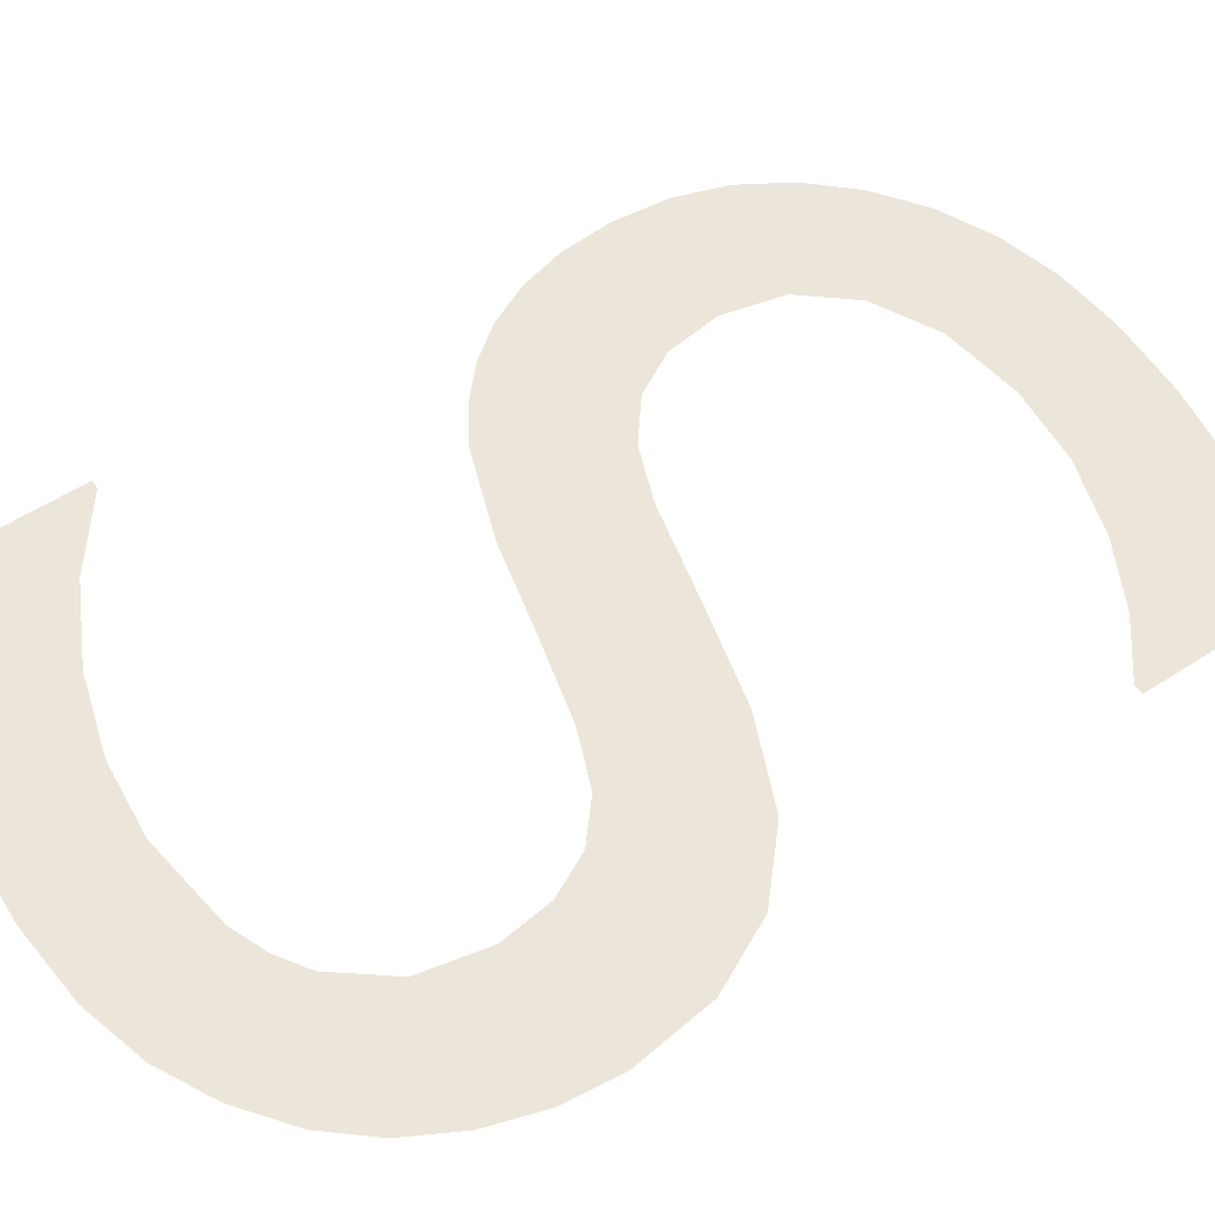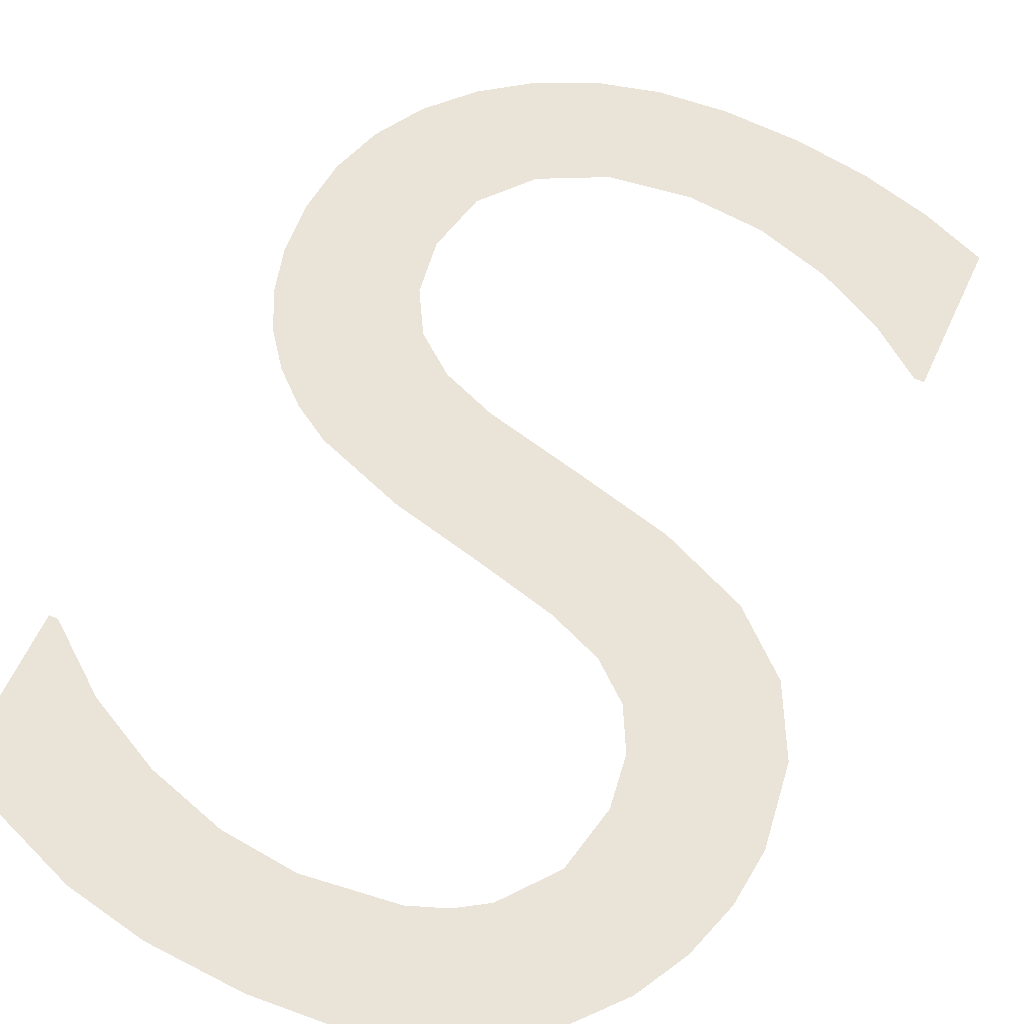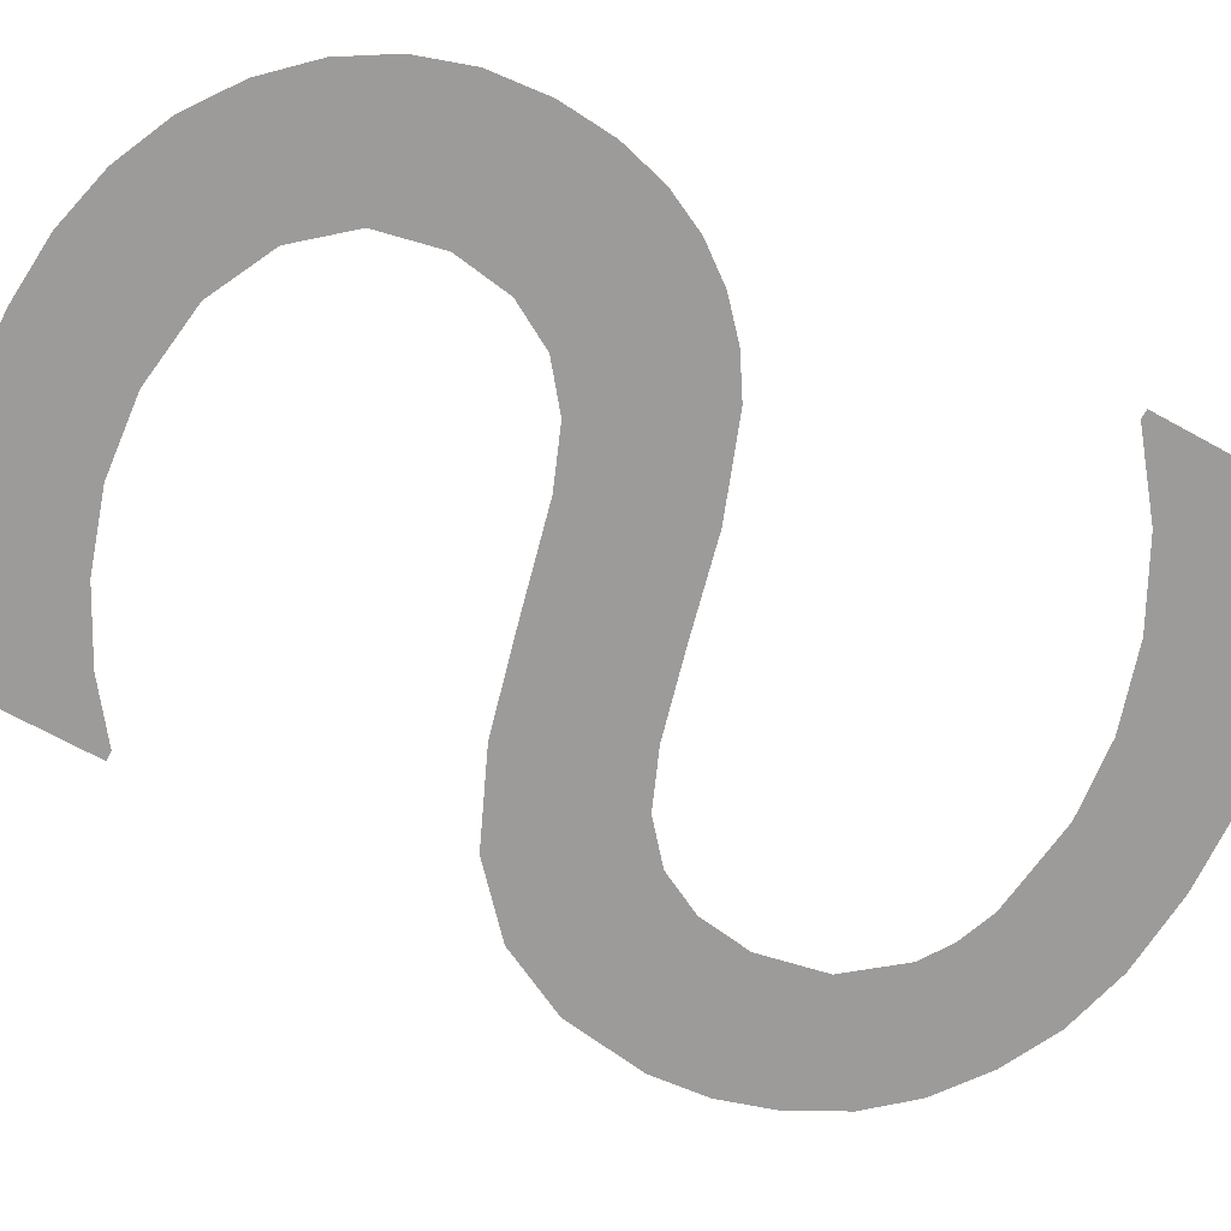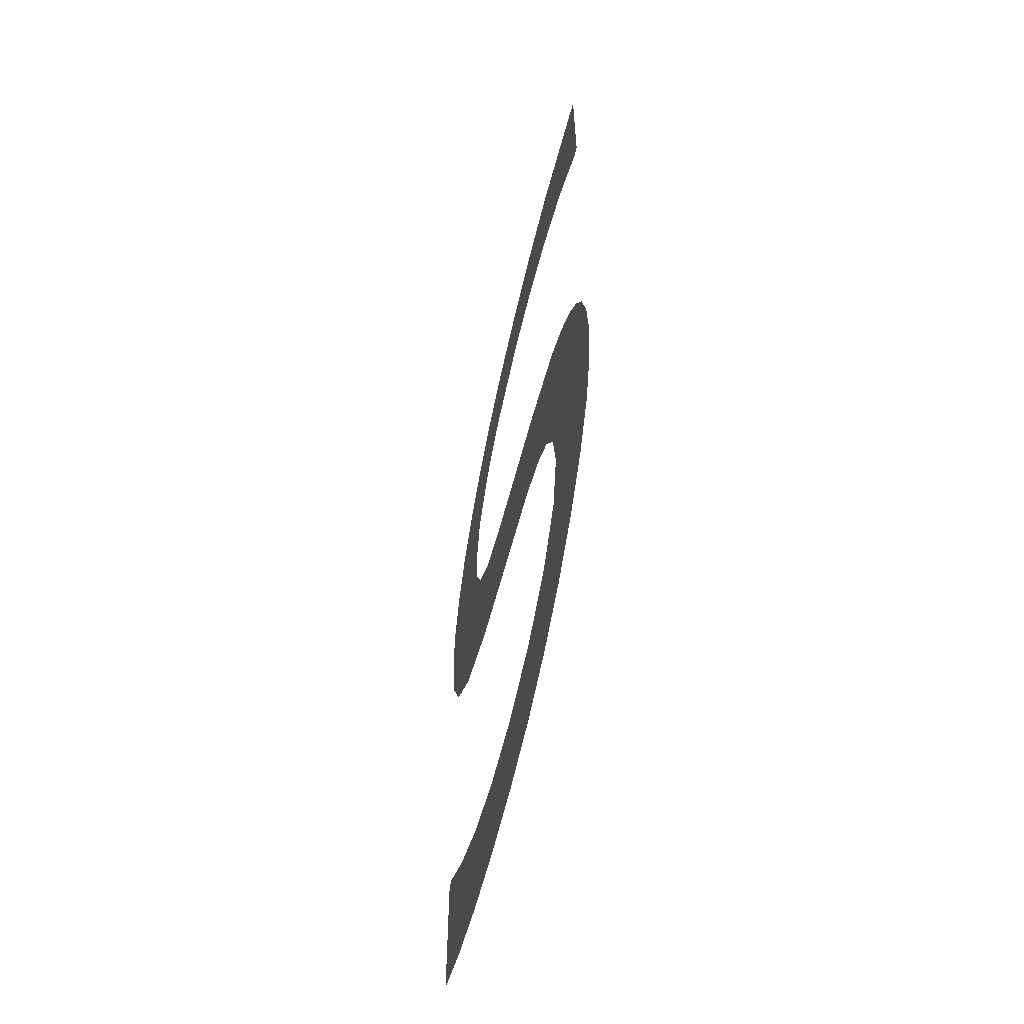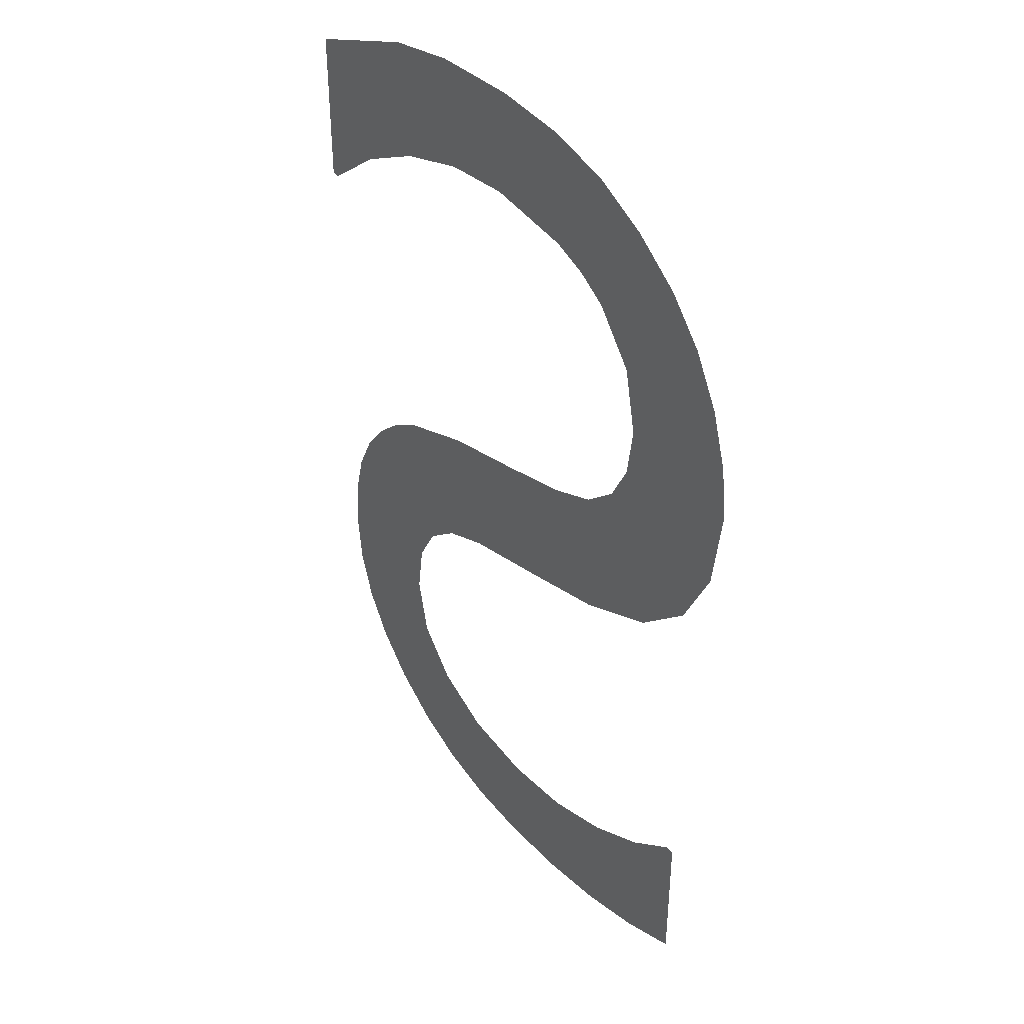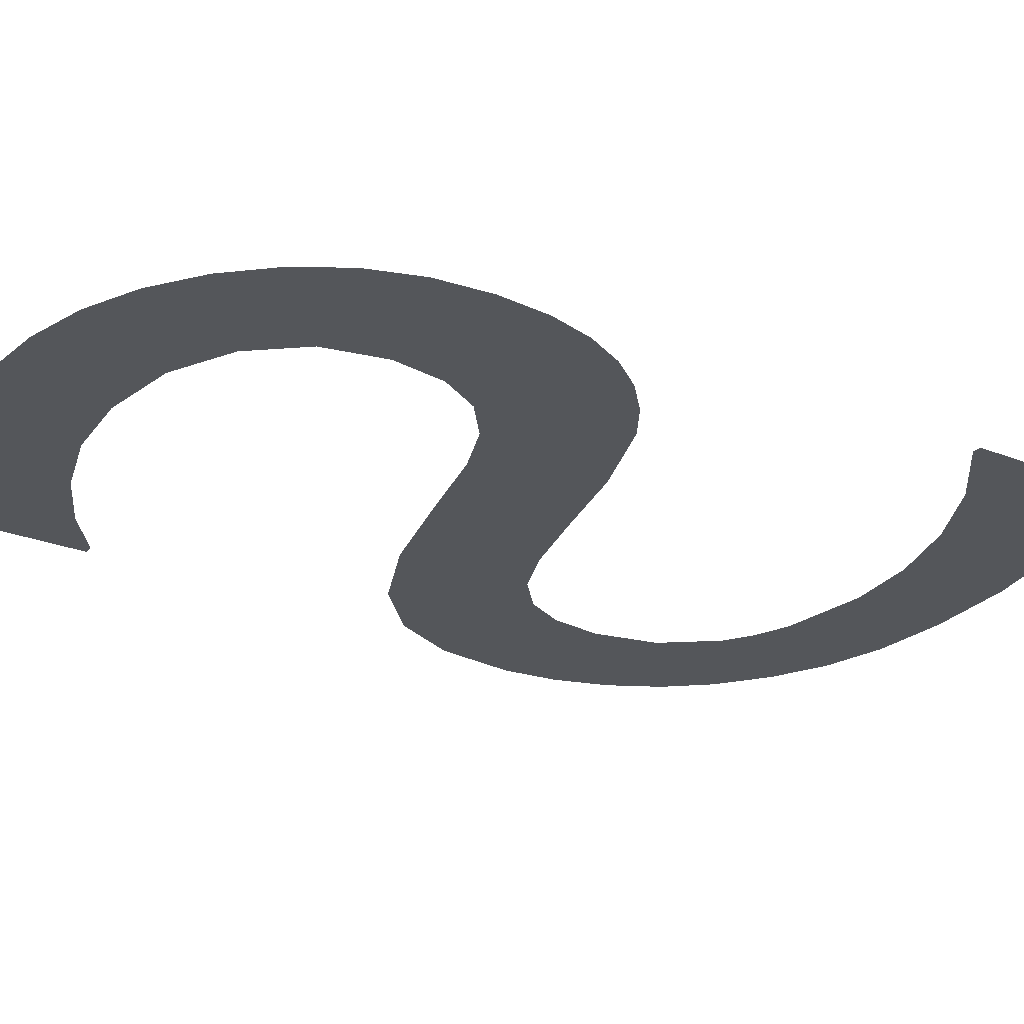
<metadata>
{"format":"obj","ext":"obj","renderer":"f3d","projection":"perspective","resolution":1024,"background":"white","views":[{"elev":55.1,"azim":55.5,"up":"+Y"},{"elev":60.8,"azim":24.5,"up":"+Y"},{"elev":-69.8,"azim":-118.7,"up":"+Y"},{"elev":-61.7,"azim":-102.7,"up":"+Z"},{"elev":39.6,"azim":53.5,"up":"+Z"},{"elev":-25.1,"azim":-123.2,"up":"+Y"}]}
</metadata>
<code>
o mesh34/mesh34-geometry#mesh34-geometry
v 0.2072 -0.1202 -0.05337
v 0.2072 -0.1202 -0.05247
v 0.2071 -0.1202 -0.0529
v 0.2073 -0.1202 -0.05209
v 0.2073 -0.1202 -0.05379
v 0.2074 -0.1202 -0.05176
v 0.2076 -0.1202 -0.05418
v 0.2077 -0.1202 -0.05147
v 0.2079 -0.1202 -0.05452
v 0.2079 -0.1202 -0.05123
v 0.2083 -0.1202 -0.05481
v 0.2082 -0.1202 -0.05302
v 0.2084 -0.1202 -0.05352
v 0.2082 -0.1202 -0.05104
v 0.2088 -0.1202 -0.05501
v 0.2083 -0.1202 -0.05256
v 0.2087 -0.1202 -0.05392
v 0.209 -0.1202 -0.05077
v 0.2092 -0.1202 -0.05418
v 0.2085 -0.1202 -0.05221
v 0.2093 -0.1202 -0.05514
v 0.2088 -0.1202 -0.05195
v 0.2099 -0.1202 -0.05426
v 0.2093 -0.1202 -0.05177
v 0.2098 -0.1202 -0.05518
v 0.2097 -0.1202 -0.05058
v 0.2105 -0.1202 -0.05514
v 0.2101 -0.1202 -0.05157
v 0.2105 -0.1202 -0.0542
v 0.2104 -0.1202 -0.0504
v 0.2111 -0.1202 -0.05504
v 0.2109 -0.1202 -0.05136
v 0.2111 -0.1202 -0.054
v 0.2108 -0.1202 -0.05022
v 0.2116 -0.1202 -0.05488
v 0.2112 -0.1202 -0.04996
v 0.2117 -0.1202 -0.05373
v 0.2116 -0.1202 -0.05104
v 0.2122 -0.1202 -0.05466
v 0.2113 -0.1202 -0.04962
v 0.2121 -0.1202 -0.0534
v 0.2114 -0.1202 -0.04919
v 0.2122 -0.1202 -0.0534
v 0.2118 -0.1202 -0.04767
v 0.2114 -0.1202 -0.04736
v 0.2121 -0.1202 -0.0506
v 0.2113 -0.1202 -0.04865
v 0.2121 -0.1202 -0.04802
v 0.2109 -0.1202 -0.04822
v 0.2123 -0.1202 -0.04844
v 0.2109 -0.1202 -0.04714
v 0.2124 -0.1202 -0.05004
v 0.2107 -0.1202 -0.04807
v 0.2124 -0.1202 -0.04889
v 0.2104 -0.1202 -0.04795
v 0.2125 -0.1202 -0.04935
v 0.2104 -0.1202 -0.047
v 0.2097 -0.1202 -0.04695
v 0.2096 -0.1202 -0.04786
v 0.209 -0.1202 -0.04793
v 0.2089 -0.1202 -0.04699
v 0.2083 -0.1202 -0.04813
v 0.2082 -0.1202 -0.04713
v 0.2077 -0.1202 -0.04845
v 0.2072 -0.1202 -0.04889
v 0.2071 -0.1202 -0.04757
v 0.2071 -0.1202 -0.04889
f 1 2 3
f 2 1 4
f 3 2 1
f 4 1 2
f 4 1 5
f 5 1 4
f 4 5 6
f 6 5 4
f 6 5 7
f 7 5 6
f 6 7 8
f 8 7 6
f 8 7 9
f 9 7 8
f 8 9 10
f 10 9 8
f 10 9 11
f 11 9 10
f 10 11 12
f 12 11 10
f 12 11 13
f 13 11 12
f 10 12 14
f 14 12 10
f 13 11 15
f 15 11 13
f 16 14 12
f 12 14 16
f 13 15 17
f 17 15 13
f 14 16 18
f 18 16 14
f 17 15 19
f 19 15 17
f 18 16 20
f 20 16 18
f 19 15 21
f 21 15 19
f 18 20 22
f 22 20 18
f 19 21 23
f 23 21 19
f 18 22 24
f 24 22 18
f 23 21 25
f 25 21 23
f 18 24 26
f 26 24 18
f 23 25 27
f 27 25 23
f 26 24 28
f 28 24 26
f 23 27 29
f 29 27 23
f 26 28 30
f 30 28 26
f 29 27 31
f 31 27 29
f 30 28 32
f 32 28 30
f 29 31 33
f 33 31 29
f 30 32 34
f 34 32 30
f 33 31 35
f 35 31 33
f 34 32 36
f 36 32 34
f 33 35 37
f 37 35 33
f 36 32 38
f 38 32 36
f 37 35 39
f 39 35 37
f 36 38 40
f 40 38 36
f 37 39 41
f 41 39 37
f 40 38 42
f 42 38 40
f 41 39 43
f 43 39 41
f 44 42 38
f 38 42 44
f 45 42 44
f 44 42 45
f 44 38 46
f 46 38 44
f 45 47 42
f 42 47 45
f 44 46 48
f 48 46 44
f 45 49 47
f 47 49 45
f 48 46 50
f 50 46 48
f 51 49 45
f 45 49 51
f 50 46 52
f 52 46 50
f 51 53 49
f 49 53 51
f 50 52 54
f 54 52 50
f 51 55 53
f 53 55 51
f 54 52 56
f 56 52 54
f 57 55 51
f 51 55 57
f 58 55 57
f 57 55 58
f 58 59 55
f 55 59 58
f 58 60 59
f 59 60 58
f 61 60 58
f 58 60 61
f 61 62 60
f 60 62 61
f 63 62 61
f 61 62 63
f 63 64 62
f 62 64 63
f 63 65 64
f 64 65 63
f 66 65 63
f 63 65 66
f 65 66 67
f 67 66 65

</code>
